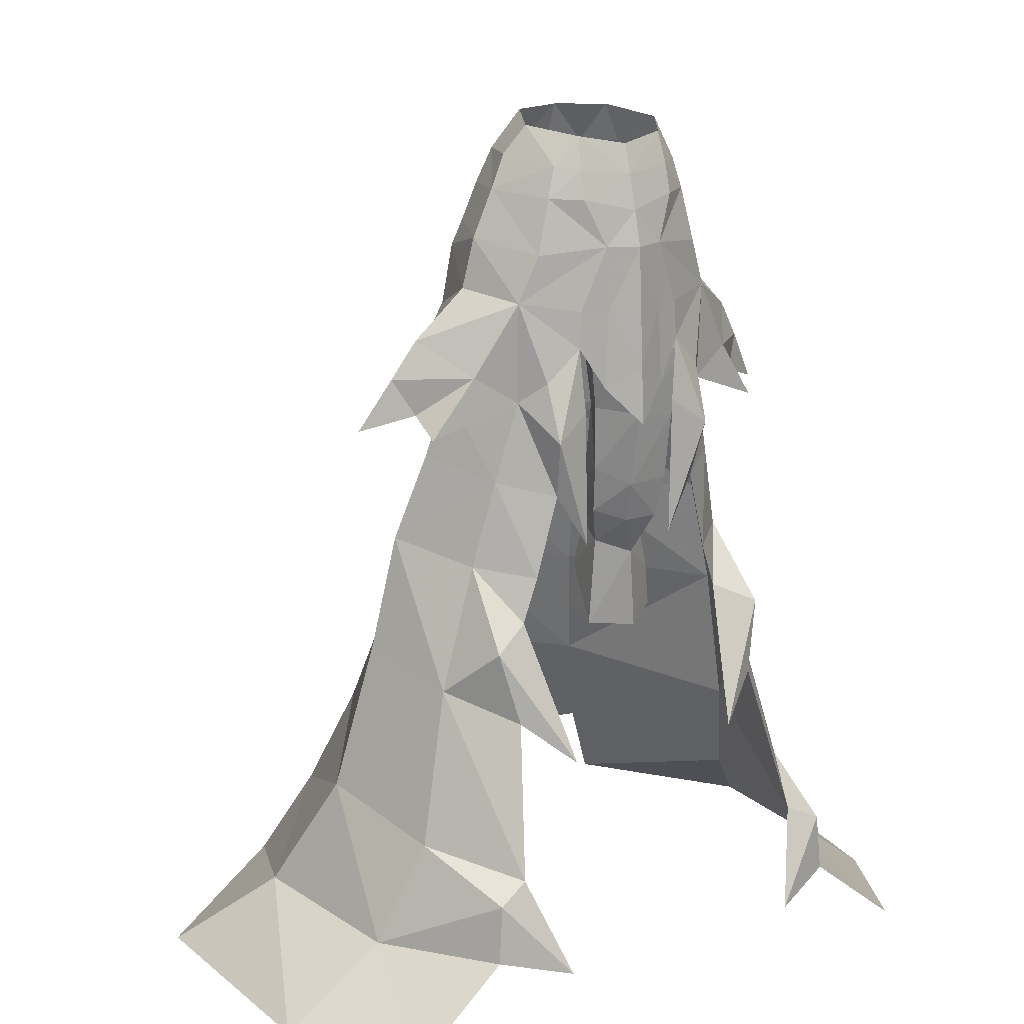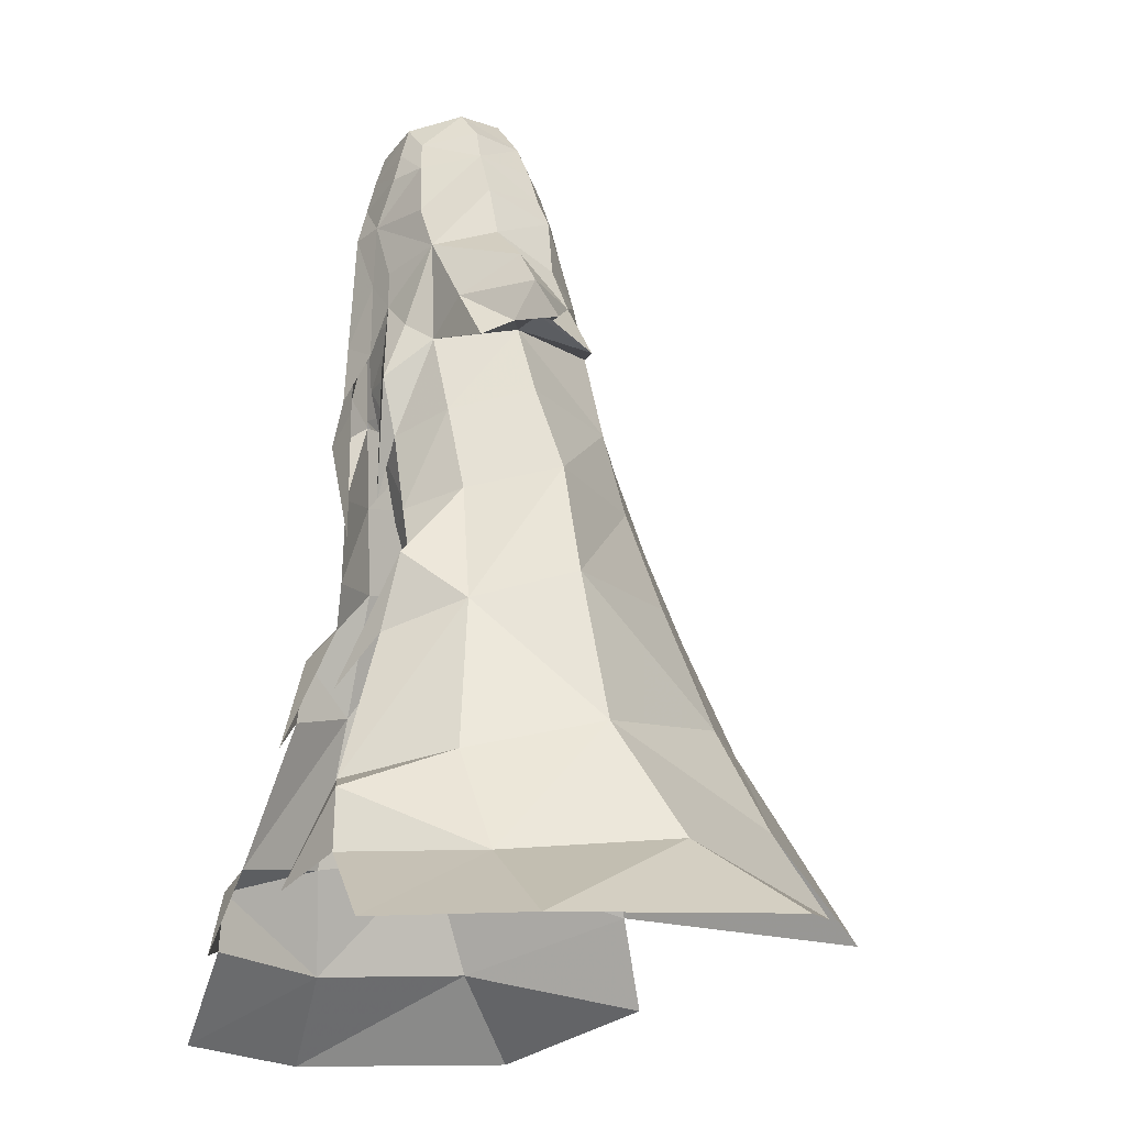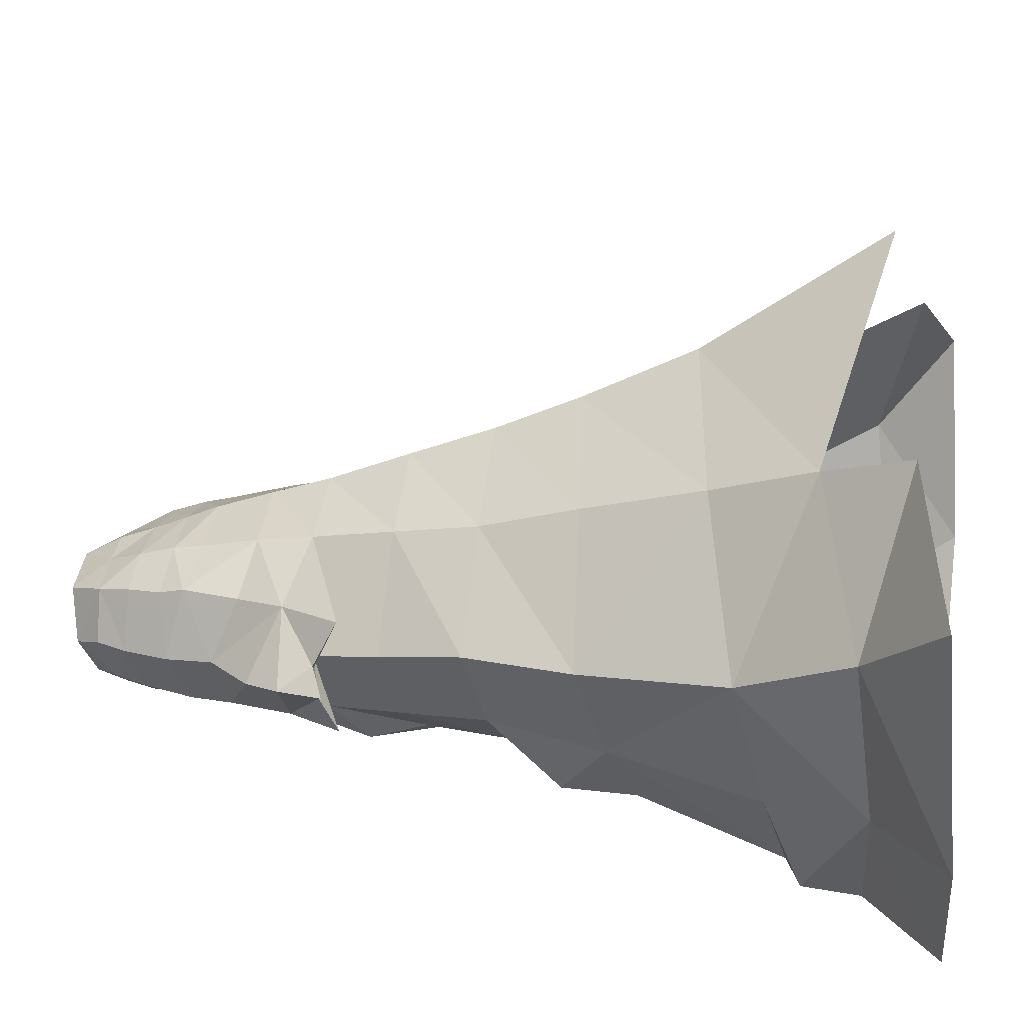
<metadata>
{"format":"obj","ext":"obj","renderer":"f3d","projection":"perspective","resolution":1024,"background":"white","views":[{"elev":14.8,"azim":-34.8,"up":"+Z"},{"elev":-20.6,"azim":69.9,"up":"+Z"},{"elev":22.4,"azim":99.2,"up":"+Y"}]}
</metadata>
<code>
g taoist_trousers_female_230006
v -3.314 -6.162 51.09
v -0.005129 -6.936 50.34
v -0.005129 -6.387 52.55
v -3.28 -5.732 52.87
v -6.024 -5.183 47.81
v -2.042 -6.814 48.2
v -5.163 -4.987 51.2
v -0.005119 -7.682 44.26
v -1.967 -6.937 44.11
v -0.005119 -7.873 40.66
v -7.2 -4.749 44.9
v -3.663 -6.407 44.32
v -0.005128 -7.485 48.14
v -12.83 0.9708 38.21
v -13.71 -0.4234 40.21
v -9.457 3.153 40.84
v -12.53 -1.294 37.97
v -12.6 0.1339 38.52
v -9.438 -0.002034 38.99
v -12.59 -3.341 36.76
v -12.83 0.9708 38.21
v -12.16 3.641 36.85
v -9.855 -3.831 40.44
v -12.53 -1.294 37.97
v -7.097 -4.528 38.69
v -8.411 -3.957 33.68
v -5.322 -6.27 32.8
v 3.304 -6.162 51.09
v 3.27 -5.732 52.87
v 6.014 -5.183 47.81
v 5.153 -4.987 51.2
v 2.032 -6.814 48.2
v 1.957 -6.937 44.11
v 3.653 -6.407 44.32
v 7.19 -4.749 44.9
v 12.82 0.9708 38.21
v 9.447 3.153 40.84
v 13.7 -0.4233 40.22
v 9.428 -0.002008 38.99
v 12.59 0.1339 38.52
v 12.52 -1.294 37.97
v 12.58 -3.341 36.76
v 12.15 3.641 36.85
v 12.82 0.9708 38.21
v 9.845 -3.831 40.44
v 12.19 -0.8339 42.54
v 7.087 -4.528 38.69
v 5.312 -6.27 32.8
v 8.401 -3.957 33.68
v -5.75 -7.187 36.39
v -12.14 1.905 29.39
v -10.51 0.7259 34.78
v -5.571 6.856 34.7
v -6.486 7.942 29.3
v -9.263 12.26 15.42
v -13.73 2.235 22.39
v -7.46 9.86 23.15
v -11.43 14.69 8.991
v -16.11 3.121 13.14
v -9.742 -3.351 28.27
v -7.653 -5.997 24.9
v -6.672 -6.052 27.68
v -12.32 -3.857 20.69
v -9.238 -7.95 19.09
v -10.35 -7.216 23.61
v -10.76 -10.61 9.907
v -14.5 -4.908 11.19
v -12.88 -11.2 8.899
v -17.45 -3.96 5.003
v -19.06 6.406 6.15
v -0.005143 7.839 39.88
v -0.005146 9.822 34.73
v -4.977 5.915 39.91
v -0.005149 11.83 29.4
v -0.005153 14.2 23.99
v -0.005159 17.67 16.94
v -0.005171 25.55 5.638
v -4.977 5.915 39.91
v -4.581 5.308 43.5
v -0.005141 6.64 43.63
v -0.005143 7.839 39.88
v -3.054 -5.191 54.87
v -0.005128 -5.836 54.33
v -12.59 -3.341 36.76
v -7.117 2.738 47.7
v -4.154 4.478 47.13
v -7.878 2.722 44.03
v -8.316 -1.507 48.69
v -6.639 2.233 49.33
v -0.005129 1.56 56.21
v -0.005131 2.848 53.81
v -2.422 2.366 53.76
v -3.619 3.393 51.44
v -0.005131 3.713 51.45
v -0.005131 4.579 49.3
v -3.895 4.098 49.12
v -5.806 1.902 51.62
v -7.097 -4.528 38.69
v -8.934 -1.188 45.57
v -12.2 -0.834 42.54
v -4.596 -4.75 53.13
v -3.371 0.636 56.1
v -4.958 1.418 53.77
v -12.16 3.641 36.85
v -9.438 -0.002034 38.99
v -15.67 0.3247 37.06
v -23.84 -3.51 0.4047
v -19.21 -11.67 0.5199
v -24.06 10.99 1.4
v -14.19 16.77 3.632
v -13.19 -11.34 5.254
v -5.009 -2.337 55.44
v -7.123 -1.74 51.64
v -6.217 -1.703 53.71
v -7.097 -4.528 38.69
v -4.977 5.915 39.91
v -15.67 0.3247 37.06
v -3.785 -6.435 41.99
v -5.862 -5.947 39.97
v -3.264 -6.683 29.42
v -3.417 -6.638 37.95
v -6.154 -9.722 16.44
v -3.785 -6.435 41.99
v -8.696 -12.94 4.015
v -5.862 -5.947 39.97
v 5.74 -7.187 36.39
v 5.561 6.856 34.7
v 10.5 0.7259 34.78
v 12.13 1.905 29.39
v 6.476 7.942 29.3
v 9.252 12.26 15.42
v 7.45 9.86 23.15
v 14.02 2.235 22.4
v 11.42 14.69 8.991
v 16.1 3.121 13.14
v 9.732 -3.351 28.27
v 6.662 -6.052 27.68
v 7.643 -5.997 24.9
v 12.01 -3.705 20.73
v 10.34 -7.216 23.61
v 9.227 -7.95 19.09
v 10.75 -10.61 9.907
v 14.49 -4.907 11.19
v 12.87 -11.2 8.899
v 17.44 -3.96 5.003
v 19.05 6.406 6.15
v 4.967 5.915 39.91
v -0.005146 9.822 34.73
v -0.005149 11.83 29.4
v -0.005153 14.2 23.99
v 4.967 5.915 39.91
v 4.571 5.308 43.5
v 3.044 -5.192 54.87
v -0.005128 -5.836 54.33
v 12.58 -3.341 36.76
v 12.52 -1.294 37.97
v 7.107 2.738 47.7
v 7.867 2.722 44.03
v 4.144 4.479 47.13
v 6.629 2.232 49.33
v 8.306 -1.507 48.69
v 2.412 2.366 53.76
v 3.609 3.392 51.44
v 3.884 4.098 49.12
v 5.796 1.902 51.62
v 7.087 -4.528 38.69
v 8.924 -1.188 45.57
v 4.586 -4.752 53.13
v 3.361 0.636 56.1
v 4.948 1.416 53.77
v 12.15 3.641 36.85
v 9.428 -0.002008 38.99
v 15.66 0.3248 37.06
v 19.2 -11.67 0.52
v 23.83 -3.51 0.4047
v 24.05 10.99 1.4
v 14.18 16.77 3.632
v 13.18 -11.34 5.254
v 4.998 -2.337 55.44
v 7.112 -1.741 51.64
v 6.207 -1.705 53.71
v 7.087 -4.528 38.69
v 4.967 5.915 39.91
v 15.66 0.3248 37.06
v 3.774 -6.435 41.99
v 5.852 -5.947 39.97
v 3.407 -6.638 37.95
v 3.253 -6.683 29.42
v 6.144 -9.722 16.44
v 3.774 -6.435 41.99
v 8.686 -12.94 4.015
v 5.852 -5.947 39.97
v -0.005131 5.444 47.24
v -2.181 -7.024 39.38
v -0.005119 -8.065 37.06
v 2.171 -7.024 39.38
f 1 2 3
f 3 4 1
f 5 6 7
f 8 9 10
f 6 5 11
f 11 12 6
f 13 6 9
f 9 8 13
f 14 15 16
f 17 18 19
f 19 20 17
f 18 21 22
f 22 19 18
f 23 15 24
f 25 26 27
f 3 2 28
f 28 29 3
f 30 31 32
f 8 10 33
f 32 34 35
f 35 30 32
f 13 8 33
f 33 32 13
f 36 37 38
f 39 40 41
f 41 42 39
f 40 39 43
f 43 44 40
f 45 38 46
f 47 48 49
f 50 25 27
f 51 52 53
f 53 54 51
f 55 56 57
f 58 59 55
f 60 61 62
f 51 63 60
f 63 51 56
f 63 64 65
f 66 63 67
f 59 63 56
f 67 68 66
f 69 67 59
f 70 59 58
f 71 72 53
f 53 73 71
f 74 75 57
f 57 54 74
f 76 58 55
f 58 76 77
f 56 55 59
f 67 63 59
f 54 56 51
f 78 79 80
f 80 81 78
f 82 3 83
f 3 82 4
f 23 24 84
f 85 86 79
f 79 87 85
f 85 88 89
f 90 91 92
f 93 94 95
f 95 96 93
f 96 89 97
f 97 93 96
f 98 23 84
f 99 100 11
f 11 23 98
f 4 82 101
f 102 92 103
f 99 87 16
f 16 100 99
f 16 78 104
f 90 92 102
f 105 52 26
f 26 25 105
f 24 15 106
f 15 14 106
f 69 107 108
f 70 107 69
f 107 70 109
f 110 109 70
f 69 108 111
f 69 59 70
f 70 58 110
f 112 101 82
f 103 112 102
f 101 113 7
f 103 114 112
f 112 114 101
f 11 88 99
f 103 113 114
f 114 113 101
f 20 19 115
f 116 19 22
f 117 18 17
f 21 18 117
f 100 23 11
f 104 14 16
f 12 11 118
f 119 118 11
f 50 120 121
f 50 27 120
f 60 65 61
f 63 66 64
f 65 122 61
f 60 63 65
f 64 122 65
f 50 121 123
f 67 69 68
f 68 124 66
f 111 124 68
f 69 111 68
f 5 113 88
f 11 5 88
f 85 99 88
f 98 119 11
f 50 123 125
f 25 50 125
f 126 48 47
f 127 128 129
f 129 130 127
f 131 132 133
f 134 131 135
f 136 137 138
f 129 136 139
f 139 133 129
f 139 140 141
f 142 143 139
f 135 133 139
f 143 142 144
f 145 135 143
f 146 134 135
f 71 147 127
f 127 148 71
f 149 130 132
f 132 150 149
f 76 131 134
f 134 77 76
f 133 135 131
f 143 135 139
f 130 129 133
f 151 81 80
f 80 152 151
f 153 154 3
f 3 29 153
f 45 155 156
f 157 158 152
f 152 159 157
f 157 160 161
f 90 162 91
f 95 94 163
f 163 164 95
f 165 160 164
f 164 163 165
f 166 155 45
f 167 35 46
f 35 166 45
f 29 168 153
f 169 170 162
f 167 158 157
f 37 171 151
f 90 169 162
f 49 128 172
f 172 47 49
f 156 173 38
f 38 173 36
f 145 174 175
f 146 145 175
f 175 176 146
f 177 146 176
f 145 178 174
f 145 146 135
f 146 177 134
f 179 153 168
f 170 169 179
f 168 31 180
f 170 179 181
f 179 168 181
f 35 167 161
f 170 181 180
f 181 168 180
f 42 182 39
f 183 43 39
f 184 41 40
f 44 184 40
f 46 35 45
f 171 37 36
f 34 185 35
f 186 35 185
f 126 187 188
f 126 188 48
f 136 138 140
f 139 141 142
f 140 138 189
f 136 140 139
f 141 140 189
f 126 190 187
f 143 144 145
f 144 142 191
f 178 144 191
f 145 144 178
f 30 161 180
f 35 161 30
f 157 161 167
f 166 35 186
f 126 192 190
f 47 192 126
f 92 91 94
f 94 93 92
f 193 86 96
f 96 95 193
f 86 85 89
f 89 96 86
f 97 103 93
f 94 91 162
f 162 163 94
f 164 159 193
f 193 95 164
f 157 159 164
f 164 160 157
f 163 170 165
f 163 162 170
f 103 92 93
f 86 193 80
f 80 79 86
f 78 16 87
f 87 79 78
f 193 159 152
f 152 80 193
f 37 151 152
f 152 158 37
f 99 85 87
f 167 46 37
f 37 158 167
f 113 103 97
f 165 170 180
f 113 97 89
f 89 88 113
f 160 165 180
f 180 161 160
f 6 12 9
f 33 34 32
f 9 12 118
f 185 34 33
f 194 195 10
f 10 195 196
f 9 118 194
f 9 194 10
f 10 196 33
f 196 185 33
f 1 6 2
f 4 101 7
f 7 1 4
f 2 32 28
f 31 168 29
f 29 28 31
f 113 5 7
f 31 30 180
f 6 13 2
f 2 13 32
f 6 1 7
f 31 28 32
f 105 73 53
f 53 52 105
f 72 74 54
f 54 53 72
f 51 60 26
f 26 52 51
f 127 147 172
f 172 128 127
f 130 149 148
f 148 127 130
f 49 136 129
f 129 128 49
f 26 60 62
f 62 27 26
f 137 136 49
f 49 48 137
f 76 55 57
f 57 75 76
f 131 76 150
f 150 132 131
f 56 54 57
f 132 130 133
f 23 100 15
f 45 156 38
f 15 100 16
f 37 46 38
g taoist_trousers_female_230006
v -6.556 3.859 25.32
v -6.43 2.668 28.35
v -4.697 3.552 28.37
v -4.89 4.995 25.36
v -5.081 5.639 22.36
v -3.31 3.705 24.87
v -3.212 3.964 21.79
v -4.751 -0.8183 26.42
v -5.404 -0.4132 21.08
v -2.776 1.137 21.22
v -2.769 0.5291 27.2
v -0.6087 -1.224 43.8
v -1.057 -1.038 40.92
v -1.996 1.062 41.28
v -1.567 1.338 45.85
v -2.081 -4.48 43.95
v -1.762 -4.498 47.94
v -5.641 -4.835 47.95
v -6.039 -4.95 44.61
v -6.998 0.6767 45.4
v -6.726 1.802 47.33
v -4.054 3.084 46.91
v -4.137 1.642 45.31
v -1.582 2.834 47.14
v -0.005129 1.532 46.18
v -0.005129 -2.119 46.28
v -0.4577 -2.096 46.31
v -0.4577 -2.096 46.31
v -0.005129 -2.119 46.28
v -0.005129 -4.649 47.84
v -0.005129 -5.428 50.06
v -4.994 -4.475 51.03
v -0.6087 -1.224 43.8
v -5.579 1.744 51.54
v -3.592 3.226 51.33
v -3.909 3.564 49.14
v -6.257 1.665 49.26
v -1.644 3.715 49.16
v -1.656 3.386 51.29
v -7.603 -1.768 48.55
v -6.764 -2.038 51.59
v -4.748 1.095 53.68
v -2.45 2.145 53.74
v -5.836 -2.04 53.52
v -5.009 -2.337 55.44
v -3.371 0.636 56.1
v -4.435 2.406 32.13
v -2.597 1.521 31.67
v -3.405 2.647 27.96
v -4.684 1.585 36.52
v -2.664 0.9748 36.55
v -5.693 -2.129 29.11
v -3.404 -2.014 29.05
v -3.127 -2.863 31.68
v -5.908 -2.846 31.82
v -6.257 1.482 31.75
v -5.607 -3.816 36.25
v -7.487 -0.958 36.23
v -6.608 -0.3409 30.76
v -6.817 0.7175 36.48
v -1.78 -0.707 36.61
v -8.22 -1.321 41.06
v -7.085 0.6167 41.38
v -4.534 1.468 41.34
v -1.885 -0.5738 32.47
v -1.78 -0.707 36.61
v -3.048 -3.805 36.55
v -2.477 -4.403 40.84
v -6.033 -4.641 40.8
v -1.885 -0.5738 32.47
v -1.057 -1.038 40.92
v -8.244 -1.566 45.4
v -4.363 -4.53 53.09
v -0.005128 -5.836 54.33
v -3.054 -5.192 54.87
v -0.005129 -5.852 52.36
v -6.915 4.25 22.3
v -0.005131 2.733 47.42
v -0.005131 3.321 51.24
v -0.005131 3.587 49.2
v -0.00513 2.499 53.8
v -7.416 0.935 24.59
v -7.905 1.249 21.78
v -6.641 0.6856 27.43
v -2.776 1.137 21.22
v -0.005129 1.56 56.21
v -2.119 -0.1291 29.51
v -2.119 -0.1291 29.51
v -2.769 0.5291 27.2
v 6.546 3.859 25.32
v 4.879 4.995 25.36
v 4.686 3.552 28.37
v 6.419 2.668 28.35
v 5.071 5.639 22.36
v 3.202 3.964 21.79
v 3.299 3.705 24.87
v 4.74 -0.8183 26.42
v 2.758 0.5291 27.2
v 2.766 1.137 21.22
v 5.394 -0.4132 21.08
v 0.5984 -1.224 43.8
v 1.591 1.418 45.87
v 1.986 1.062 41.28
v 1.046 -1.038 40.92
v 2.071 -4.48 43.95
v 6.029 -4.95 44.61
v 5.63 -4.834 47.95
v 1.752 -4.498 47.94
v 6.988 0.6767 45.4
v 4.126 1.642 45.31
v 4.043 3.086 46.91
v 6.698 1.802 47.33
v 1.572 2.837 47.14
v 0.4474 -2.096 46.31
v 0.4474 -2.096 46.31
v 4.984 -4.475 51.03
v 0.5984 -1.224 43.8
v 5.569 1.744 51.54
v 6.247 1.665 49.26
v 3.899 3.565 49.14
v 3.582 3.226 51.34
v 1.634 3.717 49.17
v 1.645 3.387 51.29
v 7.593 -1.768 48.55
v 6.754 -2.039 51.59
v 4.737 1.094 53.69
v 2.439 2.144 53.74
v 5.826 -2.042 53.52
v 3.361 0.636 56.1
v 4.998 -2.337 55.44
v 4.425 2.406 32.13
v 3.395 2.647 27.96
v 2.587 1.521 31.67
v 2.654 0.9748 36.55
v 4.674 1.585 36.52
v 5.683 -2.129 29.11
v 5.897 -2.846 31.82
v 3.117 -2.863 31.68
v 3.394 -2.014 29.05
v 6.246 1.483 31.75
v 6.598 -0.3408 30.76
v 7.476 -0.958 36.23
v 5.597 -3.816 36.25
v 6.806 0.7175 36.48
v 1.77 -0.7069 36.61
v 7.075 0.6168 41.38
v 8.21 -1.321 41.06
v 4.523 1.468 41.34
v 1.874 -0.5738 32.47
v 3.038 -3.805 36.55
v 1.77 -0.7069 36.61
v 6.023 -4.641 40.8
v 2.467 -4.403 40.84
v 1.874 -0.5738 32.47
v 1.046 -1.038 40.92
v 8.233 -1.566 45.4
v 4.353 -4.531 53.09
v 3.044 -5.192 54.87
v 6.905 4.25 22.3
v 7.405 0.9351 24.59
v 7.895 1.249 21.78
v 6.631 0.6856 27.43
v 2.766 1.137 21.22
v 2.108 -0.1291 29.51
v 2.108 -0.1291 29.51
v 2.758 0.5291 27.2
f 197 198 199
f 199 200 197
f 201 200 202
f 202 203 201
f 204 205 206
f 206 207 204
f 208 209 210
f 210 211 208
f 212 213 214
f 214 215 212
f 216 217 218
f 218 219 216
f 220 211 219
f 219 218 220
f 211 221 222
f 222 223 211
f 224 225 226
f 226 213 224
f 213 226 227
f 227 228 213
f 213 212 229
f 229 224 213
f 230 231 232
f 232 233 230
f 234 232 231
f 231 235 234
f 236 237 230
f 230 233 236
f 238 239 231
f 231 230 238
f 237 240 238
f 238 230 237
f 238 240 241
f 241 242 238
f 243 244 245
f 245 199 243
f 243 246 247
f 247 244 243
f 248 249 250
f 250 251 248
f 243 199 198
f 198 252 243
f 251 253 254
f 254 255 251
f 243 252 256
f 256 246 243
f 210 209 257
f 257 247 210
f 256 254 258
f 258 259 256
f 260 219 211
f 211 210 260
f 261 262 263
f 263 250 261
f 260 210 247
f 247 246 260
f 263 264 265
f 265 253 263
f 259 260 246
f 246 256 259
f 266 244 247
f 247 257 266
f 252 255 254
f 254 256 252
f 262 267 264
f 264 263 262
f 259 258 268
f 268 216 259
f 265 264 212
f 212 215 265
f 260 259 216
f 216 219 260
f 229 212 264
f 264 267 229
f 228 237 236
f 236 214 228
f 215 268 258
f 258 265 215
f 240 237 228
f 228 269 240
f 258 254 253
f 253 265 258
f 214 236 268
f 268 215 214
f 270 271 269
f 269 272 270
f 227 272 269
f 269 228 227
f 200 201 273
f 273 197 200
f 200 199 245
f 245 202 200
f 274 221 211
f 211 220 274
f 234 235 275
f 275 276 234
f 275 235 239
f 239 277 275
f 220 234 276
f 276 274 220
f 218 232 234
f 234 220 218
f 217 233 232
f 232 218 217
f 217 216 268
f 268 236 217
f 278 279 205
f 205 204 278
f 278 204 280
f 203 202 281
f 198 197 280
f 233 217 236
f 214 213 228
f 235 231 239
f 282 277 239
f 242 239 238
f 255 252 198
f 245 244 283
f 249 284 250
f 248 204 249
f 248 280 204
f 251 255 248
f 251 250 253
f 250 284 261
f 249 204 207
f 248 255 280
f 255 198 280
f 282 239 242
f 223 208 211
f 283 244 266
f 269 241 240
f 269 271 241
f 253 250 263
f 249 207 284
f 283 285 245
f 197 278 280
f 197 273 279
f 202 245 285
f 202 285 281
f 197 279 278
f 286 287 288
f 288 289 286
f 290 291 292
f 292 287 290
f 293 294 295
f 295 296 293
f 297 298 299
f 299 300 297
f 301 302 303
f 303 304 301
f 305 306 307
f 307 308 305
f 309 307 306
f 306 298 309
f 298 310 222
f 222 221 298
f 311 304 226
f 226 225 311
f 304 312 227
f 227 226 304
f 304 311 313
f 313 301 304
f 314 315 316
f 316 317 314
f 318 319 317
f 317 316 318
f 320 315 314
f 314 321 320
f 322 314 317
f 317 323 322
f 321 314 322
f 322 324 321
f 322 325 326
f 326 324 322
f 327 288 328
f 328 329 327
f 327 329 330
f 330 331 327
f 332 333 334
f 334 335 332
f 327 336 289
f 289 288 327
f 333 337 338
f 338 339 333
f 327 331 340
f 340 336 327
f 299 330 341
f 341 300 299
f 340 342 343
f 343 338 340
f 344 299 298
f 298 306 344
f 345 334 346
f 346 347 345
f 344 331 330
f 330 299 344
f 346 339 348
f 348 349 346
f 342 340 331
f 331 344 342
f 350 341 330
f 330 329 350
f 336 340 338
f 338 337 336
f 347 346 349
f 349 351 347
f 342 305 352
f 352 343 342
f 348 302 301
f 301 349 348
f 344 306 305
f 305 342 344
f 313 351 349
f 349 301 313
f 312 303 320
f 320 321 312
f 302 348 343
f 343 352 302
f 324 353 312
f 312 321 324
f 343 348 339
f 339 338 343
f 303 302 352
f 352 320 303
f 270 272 353
f 353 354 270
f 227 312 353
f 353 272 227
f 287 286 355
f 355 290 287
f 287 292 328
f 328 288 287
f 274 309 298
f 298 221 274
f 318 276 275
f 275 319 318
f 275 277 323
f 323 319 275
f 309 274 276
f 276 318 309
f 307 309 318
f 318 316 307
f 308 307 316
f 316 315 308
f 308 320 352
f 352 305 308
f 356 293 296
f 296 357 356
f 293 356 358
f 292 291 359
f 286 289 358
f 308 315 320
f 304 303 312
f 317 319 323
f 277 282 323
f 323 325 322
f 336 337 289
f 329 328 360
f 361 335 334
f 293 332 335
f 358 332 293
f 337 333 332
f 334 333 339
f 361 334 345
f 293 335 294
f 337 332 358
f 289 337 358
f 323 282 325
f 297 310 298
f 329 360 350
f 326 353 324
f 354 353 326
f 334 339 346
f 294 335 361
f 362 360 328
f 356 286 358
f 355 286 357
f 328 292 362
f 362 292 359
f 357 286 356

</code>
